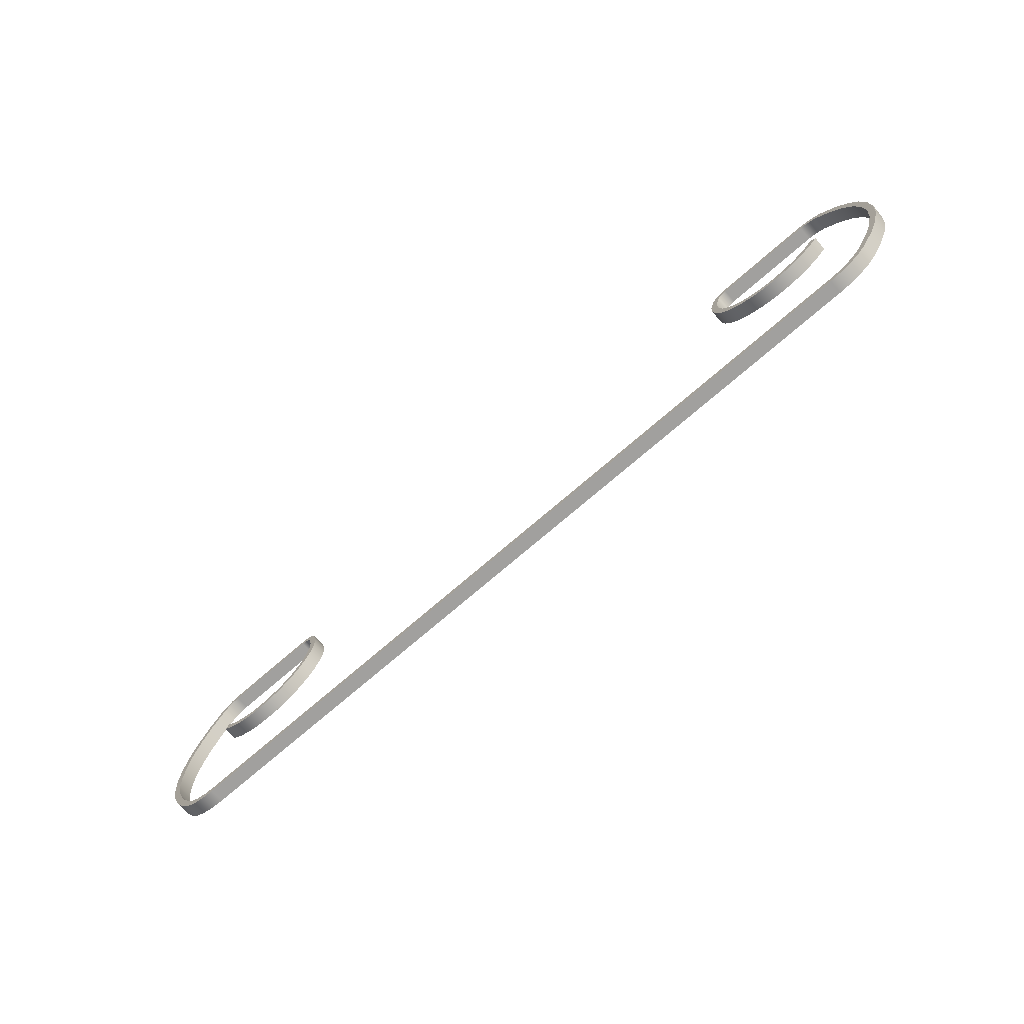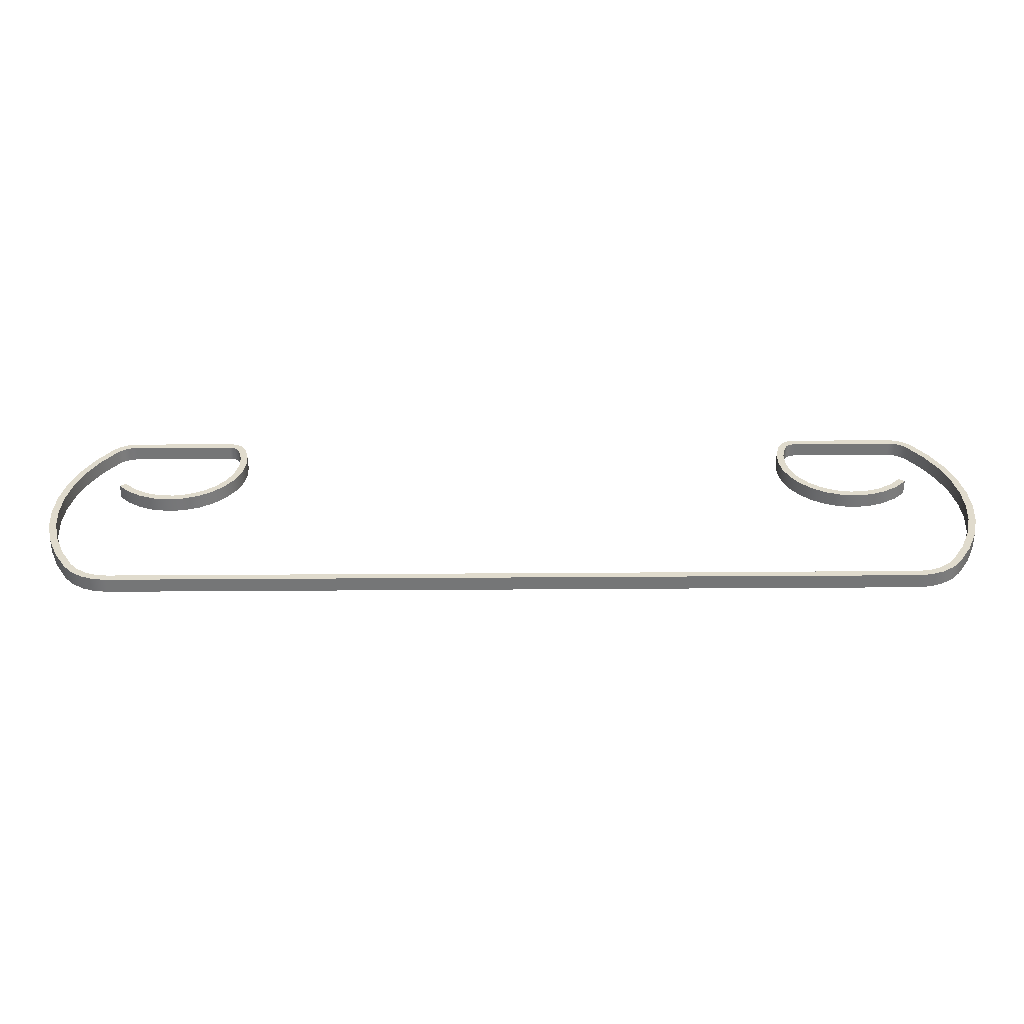
<metadata>
{"format":"obj","ext":"obj","renderer":"f3d","projection":"perspective","resolution":1024,"background":"white","views":[{"elev":-71.8,"azim":41.1,"up":"+Y"},{"elev":-56.7,"azim":0.4,"up":"+Y"}]}
</metadata>
<code>
v -47.55 19.3 0
v -47.93 19.24 0
v -48.27 19.08 0
v -48.55 18.83 0
v -48.55 18.83 0.6
v -48.27 19.08 0.6
v -47.93 19.24 0.6
v -47.55 19.3 0.6
v -13.56 16 0
v -14.02 15.56 0
v -14.56 15.23 0
v -15.17 15.04 0
v -15.81 15 0
v -16.44 15.11 0
v -17.02 15.36 0
v -17.53 15.74 0
v -17.94 16.23 0
v -18.22 16.8 0
v -18.37 17.42 0
v -18.36 18.06 0
v -18.21 18.68 0
v -18.21 18.68 0.6
v -18.36 18.06 0.6
v -18.37 17.42 0.6
v -18.22 16.8 0.6
v -17.94 16.23 0.6
v -17.53 15.74 0.6
v -17.02 15.36 0.6
v -16.44 15.11 0.6
v -15.81 15 0.6
v -15.17 15.04 0.6
v -14.56 15.23 0.6
v -14.02 15.56 0.6
v -13.56 16 0.6
v -43.32 19 0
v -47.55 19 0
v -47.84 18.96 0
v -48.1 18.83 0
v -48.32 18.64 0
v -48.93 17.79 0
v -49.41 16.86 0
v -49.76 15.87 0
v -49.95 14.84 0
v -50 13.79 0
v -49.89 12.74 0
v -49.63 11.73 0
v -49.24 10.76 0
v -48.7 9.857 0
v -48.38 9.499 0
v -47.98 9.227 0
v -47.54 9.058 0
v -47.06 9 0
v -14 9 0
v -13.52 9.058 0
v -13.07 9.227 0
v -12.68 9.499 0
v -12.36 9.857 0
v -11.82 10.76 0
v -11.42 11.73 0
v -11.17 12.74 0
v -11.06 13.79 0
v -11.11 14.84 0
v -11.3 15.87 0
v -11.64 16.86 0
v -12.13 17.79 0
v -12.74 18.64 0
v -12.95 18.83 0
v -13.22 18.96 0
v -13.51 19 0
v -17.74 19 0
v -17.93 18.96 0
v -18.1 18.85 0
v -18.21 18.68 0
v -18.36 18.06 0
v -18.37 17.42 0
v -18.22 16.8 0
v -17.94 16.23 0
v -17.53 15.74 0
v -17.02 15.36 0
v -16.44 15.11 0
v -15.81 15 0
v -15.17 15.04 0
v -14.56 15.23 0
v -14.02 15.56 0
v -13.56 16 0
v -13.33 15.81 0
v -13.79 15.35 0
v -14.34 15 0
v -14.96 14.78 0
v -15.61 14.7 0
v -16.26 14.76 0
v -16.88 14.95 0
v -17.45 15.28 0
v -17.93 15.72 0
v -18.3 16.25 0
v -18.56 16.86 0
v -18.67 17.5 0
v -18.65 18.15 0
v -18.49 18.78 0
v -18.32 19.05 0
v -18.05 19.24 0
v -17.74 19.3 0
v -13.51 19.3 0
v -13.13 19.24 0
v -12.79 19.08 0
v -12.51 18.83 0
v -11.87 17.94 0
v -11.37 16.97 0
v -11.01 15.94 0
v -10.81 14.87 0
v -10.76 13.78 0
v -10.87 12.69 0
v -11.14 11.63 0
v -11.55 10.62 0
v -12.11 9.686 0
v -12.48 9.274 0
v -12.94 8.961 0
v -13.45 8.766 0
v -14 8.7 0
v -47.06 8.7 0
v -47.61 8.766 0
v -48.12 8.961 0
v -48.58 9.274 0
v -48.95 9.686 0
v -49.5 10.62 0
v -49.92 11.63 0
v -50.19 12.69 0
v -50.3 13.78 0
v -50.25 14.87 0
v -50.05 15.94 0
v -49.69 16.97 0
v -49.19 17.94 0
v -48.55 18.83 0
v -48.27 19.08 0
v -47.93 19.24 0
v -47.55 19.3 0
v -43.32 19.3 0
v -43.01 19.24 0
v -42.74 19.05 0
v -42.57 18.78 0
v -42.41 18.15 0
v -42.38 17.5 0
v -42.5 16.86 0
v -42.75 16.25 0
v -43.13 15.72 0
v -43.61 15.28 0
v -44.18 14.95 0
v -44.8 14.76 0
v -45.45 14.7 0
v -46.1 14.78 0
v -46.72 15 0
v -47.27 15.35 0
v -47.73 15.81 0
v -47.5 16 0
v -47.04 15.56 0
v -46.49 15.23 0
v -45.89 15.04 0
v -45.25 15 0
v -44.62 15.11 0
v -44.04 15.36 0
v -43.53 15.74 0
v -43.12 16.23 0
v -42.83 16.8 0
v -42.69 17.42 0
v -42.7 18.06 0
v -42.85 18.68 0
v -42.96 18.85 0
v -43.12 18.96 0
v -43.32 19 0
v -43.12 18.96 0
v -42.96 18.85 0
v -42.85 18.68 0
v -42.85 18.68 0.6
v -42.96 18.85 0.6
v -43.12 18.96 0.6
v -43.32 19 0.6
v -14 8.7 0
v -13.45 8.766 0
v -12.94 8.961 0
v -12.48 9.274 0
v -12.11 9.686 0
v -12.11 9.686 0.6
v -12.48 9.274 0.6
v -12.94 8.961 0.6
v -13.45 8.766 0.6
v -14 8.7 0.6
v -48.95 9.686 0
v -48.58 9.274 0
v -48.12 8.961 0
v -47.61 8.766 0
v -47.06 8.7 0
v -47.06 8.7 0.6
v -47.61 8.766 0.6
v -48.12 8.961 0.6
v -48.58 9.274 0.6
v -48.95 9.686 0.6
v -47.55 19 0.6
v -43.32 19 0.6
v -43.12 18.96 0.6
v -42.96 18.85 0.6
v -42.85 18.68 0.6
v -42.7 18.06 0.6
v -42.69 17.42 0.6
v -42.83 16.8 0.6
v -43.12 16.23 0.6
v -43.53 15.74 0.6
v -44.04 15.36 0.6
v -44.62 15.11 0.6
v -45.25 15 0.6
v -45.89 15.04 0.6
v -46.49 15.23 0.6
v -47.04 15.56 0.6
v -47.5 16 0.6
v -47.73 15.81 0.6
v -47.27 15.35 0.6
v -46.72 15 0.6
v -46.1 14.78 0.6
v -45.45 14.7 0.6
v -44.8 14.76 0.6
v -44.18 14.95 0.6
v -43.61 15.28 0.6
v -43.13 15.72 0.6
v -42.75 16.25 0.6
v -42.5 16.86 0.6
v -42.38 17.5 0.6
v -42.41 18.15 0.6
v -42.57 18.78 0.6
v -42.74 19.05 0.6
v -43.01 19.24 0.6
v -43.32 19.3 0.6
v -47.55 19.3 0.6
v -47.93 19.24 0.6
v -48.27 19.08 0.6
v -48.55 18.83 0.6
v -49.19 17.94 0.6
v -49.69 16.97 0.6
v -50.05 15.94 0.6
v -50.25 14.87 0.6
v -50.3 13.78 0.6
v -50.19 12.69 0.6
v -49.92 11.63 0.6
v -49.5 10.62 0.6
v -48.95 9.686 0.6
v -48.58 9.274 0.6
v -48.12 8.961 0.6
v -47.61 8.766 0.6
v -47.06 8.7 0.6
v -14 8.7 0.6
v -13.45 8.766 0.6
v -12.94 8.961 0.6
v -12.48 9.274 0.6
v -12.11 9.686 0.6
v -11.55 10.62 0.6
v -11.14 11.63 0.6
v -10.87 12.69 0.6
v -10.76 13.78 0.6
v -10.81 14.87 0.6
v -11.01 15.94 0.6
v -11.37 16.97 0.6
v -11.87 17.94 0.6
v -12.51 18.83 0.6
v -12.79 19.08 0.6
v -13.13 19.24 0.6
v -13.51 19.3 0.6
v -17.74 19.3 0.6
v -18.05 19.24 0.6
v -18.32 19.05 0.6
v -18.49 18.78 0.6
v -18.65 18.15 0.6
v -18.67 17.5 0.6
v -18.56 16.86 0.6
v -18.3 16.25 0.6
v -17.93 15.72 0.6
v -17.45 15.28 0.6
v -16.88 14.95 0.6
v -16.26 14.76 0.6
v -15.61 14.7 0.6
v -14.96 14.78 0.6
v -14.34 15 0.6
v -13.79 15.35 0.6
v -13.33 15.81 0.6
v -13.56 16 0.6
v -14.02 15.56 0.6
v -14.56 15.23 0.6
v -15.17 15.04 0.6
v -15.81 15 0.6
v -16.44 15.11 0.6
v -17.02 15.36 0.6
v -17.53 15.74 0.6
v -17.94 16.23 0.6
v -18.22 16.8 0.6
v -18.37 17.42 0.6
v -18.36 18.06 0.6
v -18.21 18.68 0.6
v -18.1 18.85 0.6
v -17.93 18.96 0.6
v -17.74 19 0.6
v -13.51 19 0.6
v -13.22 18.96 0.6
v -12.95 18.83 0.6
v -12.74 18.64 0.6
v -12.13 17.79 0.6
v -11.64 16.86 0.6
v -11.3 15.87 0.6
v -11.11 14.84 0.6
v -11.06 13.79 0.6
v -11.17 12.74 0.6
v -11.42 11.73 0.6
v -11.82 10.76 0.6
v -12.36 9.857 0.6
v -12.68 9.499 0.6
v -13.07 9.227 0.6
v -13.52 9.058 0.6
v -14 9 0.6
v -47.06 9 0.6
v -47.54 9.058 0.6
v -47.98 9.227 0.6
v -48.38 9.499 0.6
v -48.7 9.857 0.6
v -49.24 10.76 0.6
v -49.63 11.73 0.6
v -49.89 12.74 0.6
v -50 13.79 0.6
v -49.95 14.84 0.6
v -49.76 15.87 0.6
v -49.41 16.86 0.6
v -48.93 17.79 0.6
v -48.32 18.64 0.6
v -48.1 18.83 0.6
v -47.84 18.96 0.6
v -13.33 15.81 0
v -13.56 16 0
v -13.56 16 0.6
v -13.33 15.81 0.6
v -17.74 19.3 0
v -18.05 19.24 0
v -18.32 19.05 0
v -18.49 18.78 0
v -18.49 18.78 0.6
v -18.32 19.05 0.6
v -18.05 19.24 0.6
v -17.74 19.3 0.6
v -13.51 19 0
v -13.22 18.96 0
v -12.95 18.83 0
v -12.74 18.64 0
v -12.74 18.64 0.6
v -12.95 18.83 0.6
v -13.22 18.96 0.6
v -13.51 19 0.6
v -18.49 18.78 0
v -18.65 18.15 0
v -18.67 17.5 0
v -18.56 16.86 0
v -18.3 16.25 0
v -17.93 15.72 0
v -17.45 15.28 0
v -16.88 14.95 0
v -16.26 14.76 0
v -15.61 14.7 0
v -14.96 14.78 0
v -14.34 15 0
v -13.79 15.35 0
v -13.33 15.81 0
v -13.33 15.81 0.6
v -13.79 15.35 0.6
v -14.34 15 0.6
v -14.96 14.78 0.6
v -15.61 14.7 0.6
v -16.26 14.76 0.6
v -16.88 14.95 0.6
v -17.45 15.28 0.6
v -17.93 15.72 0.6
v -18.3 16.25 0.6
v -18.56 16.86 0.6
v -18.67 17.5 0.6
v -18.65 18.15 0.6
v -18.49 18.78 0.6
v -12.36 9.857 0
v -12.68 9.499 0
v -13.07 9.227 0
v -13.52 9.058 0
v -14 9 0
v -14 9 0.6
v -13.52 9.058 0.6
v -13.07 9.227 0.6
v -12.68 9.499 0.6
v -12.36 9.857 0.6
v -48.55 18.83 0
v -49.19 17.94 0
v -49.69 16.97 0
v -50.05 15.94 0
v -50.25 14.87 0
v -50.3 13.78 0
v -50.19 12.69 0
v -49.92 11.63 0
v -49.5 10.62 0
v -48.95 9.686 0
v -48.95 9.686 0.6
v -49.5 10.62 0.6
v -49.92 11.63 0.6
v -50.19 12.69 0.6
v -50.3 13.78 0.6
v -50.25 14.87 0.6
v -50.05 15.94 0.6
v -49.69 16.97 0.6
v -49.19 17.94 0.6
v -48.55 18.83 0.6
v -42.57 18.78 0
v -42.74 19.05 0
v -43.01 19.24 0
v -43.32 19.3 0
v -43.32 19.3 0.6
v -43.01 19.24 0.6
v -42.74 19.05 0.6
v -42.57 18.78 0.6
v -47.5 16 0
v -47.73 15.81 0
v -47.73 15.81 0.6
v -47.5 16 0.6
v -12.11 9.686 0
v -11.55 10.62 0
v -11.14 11.63 0
v -10.87 12.69 0
v -10.76 13.78 0
v -10.81 14.87 0
v -11.01 15.94 0
v -11.37 16.97 0
v -11.87 17.94 0
v -12.51 18.83 0
v -12.51 18.83 0.6
v -11.87 17.94 0.6
v -11.37 16.97 0.6
v -11.01 15.94 0.6
v -10.81 14.87 0.6
v -10.76 13.78 0.6
v -10.87 12.69 0.6
v -11.14 11.63 0.6
v -11.55 10.62 0.6
v -12.11 9.686 0.6
v -43.32 19.3 0
v -47.55 19.3 0
v -47.55 19.3 0.6
v -43.32 19.3 0.6
v -12.51 18.83 0
v -12.79 19.08 0
v -13.13 19.24 0
v -13.51 19.3 0
v -13.51 19.3 0.6
v -13.13 19.24 0.6
v -12.79 19.08 0.6
v -12.51 18.83 0.6
v -18.21 18.68 0
v -18.1 18.85 0
v -17.93 18.96 0
v -17.74 19 0
v -17.74 19 0.6
v -17.93 18.96 0.6
v -18.1 18.85 0.6
v -18.21 18.68 0.6
v -12.74 18.64 0
v -12.13 17.79 0
v -11.64 16.86 0
v -11.3 15.87 0
v -11.11 14.84 0
v -11.06 13.79 0
v -11.17 12.74 0
v -11.42 11.73 0
v -11.82 10.76 0
v -12.36 9.857 0
v -12.36 9.857 0.6
v -11.82 10.76 0.6
v -11.42 11.73 0.6
v -11.17 12.74 0.6
v -11.06 13.79 0.6
v -11.11 14.84 0.6
v -11.3 15.87 0.6
v -11.64 16.86 0.6
v -12.13 17.79 0.6
v -12.74 18.64 0.6
v -14 9 0
v -47.06 9 0
v -47.06 9 0.6
v -14 9 0.6
v -13.51 19.3 0
v -17.74 19.3 0
v -17.74 19.3 0.6
v -13.51 19.3 0.6
v -42.85 18.68 0
v -42.7 18.06 0
v -42.69 17.42 0
v -42.83 16.8 0
v -43.12 16.23 0
v -43.53 15.74 0
v -44.04 15.36 0
v -44.62 15.11 0
v -45.25 15 0
v -45.89 15.04 0
v -46.49 15.23 0
v -47.04 15.56 0
v -47.5 16 0
v -47.5 16 0.6
v -47.04 15.56 0.6
v -46.49 15.23 0.6
v -45.89 15.04 0.6
v -45.25 15 0.6
v -44.62 15.11 0.6
v -44.04 15.36 0.6
v -43.53 15.74 0.6
v -43.12 16.23 0.6
v -42.83 16.8 0.6
v -42.69 17.42 0.6
v -42.7 18.06 0.6
v -42.85 18.68 0.6
v -47.06 8.7 0
v -14 8.7 0
v -14 8.7 0.6
v -47.06 8.7 0.6
v -47.06 9 0
v -47.54 9.058 0
v -47.98 9.227 0
v -48.38 9.499 0
v -48.7 9.857 0
v -48.7 9.857 0.6
v -48.38 9.499 0.6
v -47.98 9.227 0.6
v -47.54 9.058 0.6
v -47.06 9 0.6
v -48.7 9.857 0
v -49.24 10.76 0
v -49.63 11.73 0
v -49.89 12.74 0
v -50 13.79 0
v -49.95 14.84 0
v -49.76 15.87 0
v -49.41 16.86 0
v -48.93 17.79 0
v -48.32 18.64 0
v -48.32 18.64 0.6
v -48.93 17.79 0.6
v -49.41 16.86 0.6
v -49.76 15.87 0.6
v -49.95 14.84 0.6
v -50 13.79 0.6
v -49.89 12.74 0.6
v -49.63 11.73 0.6
v -49.24 10.76 0.6
v -48.7 9.857 0.6
v -47.55 19 0
v -43.32 19 0
v -43.32 19 0.6
v -47.55 19 0.6
v -17.74 19 0
v -13.51 19 0
v -13.51 19 0.6
v -17.74 19 0.6
v -47.73 15.81 0
v -47.27 15.35 0
v -46.72 15 0
v -46.1 14.78 0
v -45.45 14.7 0
v -44.8 14.76 0
v -44.18 14.95 0
v -43.61 15.28 0
v -43.13 15.72 0
v -42.75 16.25 0
v -42.5 16.86 0
v -42.38 17.5 0
v -42.41 18.15 0
v -42.57 18.78 0
v -42.57 18.78 0.6
v -42.41 18.15 0.6
v -42.38 17.5 0.6
v -42.5 16.86 0.6
v -42.75 16.25 0.6
v -43.13 15.72 0.6
v -43.61 15.28 0.6
v -44.18 14.95 0.6
v -44.8 14.76 0.6
v -45.45 14.7 0.6
v -46.1 14.78 0.6
v -46.72 15 0.6
v -47.27 15.35 0.6
v -47.73 15.81 0.6
v -48.32 18.64 0
v -48.1 18.83 0
v -47.84 18.96 0
v -47.55 19 0
v -47.55 19 0.6
v -47.84 18.96 0.6
v -48.1 18.83 0.6
v -48.32 18.64 0.6
f 8 1 7
f 7 1 2
f 7 2 6
f 6 2 3
f 6 3 5
f 5 3 4
f 34 9 33
f 33 9 10
f 33 10 32
f 32 10 11
f 32 11 31
f 31 11 12
f 31 12 30
f 30 12 13
f 30 13 29
f 29 13 14
f 29 14 28
f 28 14 15
f 28 15 27
f 27 15 16
f 27 16 26
f 26 16 17
f 26 17 25
f 25 17 18
f 25 18 24
f 24 18 19
f 24 19 23
f 23 19 20
f 23 20 22
f 22 20 21
f 36 137 35
f 35 137 138
f 35 138 139
f 37 134 36
f 36 134 135
f 36 135 136
f 37 38 134
f 134 38 133
f 133 38 39
f 133 39 132
f 132 39 40
f 132 40 131
f 131 40 41
f 131 41 130
f 130 41 42
f 130 42 129
f 129 42 43
f 129 43 128
f 128 43 44
f 128 44 45
f 128 45 127
f 127 45 46
f 127 46 126
f 126 46 47
f 126 47 125
f 125 47 48
f 125 48 124
f 124 48 49
f 124 49 123
f 123 49 50
f 123 50 122
f 122 50 51
f 122 51 121
f 121 51 52
f 121 52 120
f 120 52 53
f 120 53 119
f 119 53 118
f 118 53 54
f 118 54 117
f 117 54 55
f 117 55 116
f 116 55 56
f 116 56 115
f 115 56 57
f 115 57 114
f 114 57 58
f 114 58 113
f 113 58 59
f 113 59 112
f 112 59 60
f 112 60 111
f 111 60 61
f 111 61 62
f 111 62 110
f 110 62 63
f 110 63 109
f 109 63 64
f 109 64 108
f 108 64 65
f 108 65 107
f 107 65 66
f 107 66 106
f 106 66 67
f 106 67 105
f 105 67 68
f 105 68 69
f 70 102 69
f 69 102 103
f 69 103 104
f 71 100 70
f 70 100 101
f 70 101 102
f 71 72 100
f 100 72 99
f 99 72 73
f 99 73 98
f 98 73 74
f 98 74 97
f 97 74 75
f 97 75 96
f 96 75 76
f 96 76 95
f 95 76 77
f 95 77 94
f 94 77 78
f 94 78 79
f 94 79 93
f 93 79 80
f 93 80 92
f 92 80 81
f 92 81 91
f 91 81 90
f 90 81 89
f 89 81 82
f 89 82 88
f 88 82 83
f 88 83 87
f 87 83 84
f 87 84 86
f 86 84 85
f 104 105 69
f 136 137 36
f 140 167 139
f 139 167 168
f 139 168 35
f 167 140 166
f 166 140 141
f 166 141 165
f 165 141 142
f 165 142 164
f 164 142 143
f 164 143 163
f 163 143 144
f 163 144 162
f 162 144 145
f 162 145 161
f 161 145 160
f 160 145 146
f 160 146 159
f 159 146 147
f 159 147 158
f 158 147 148
f 158 148 149
f 149 150 158
f 158 150 157
f 157 150 151
f 157 151 156
f 156 151 152
f 156 152 155
f 155 152 153
f 155 153 154
f 176 169 175
f 175 169 170
f 175 170 174
f 174 170 171
f 174 171 173
f 173 171 172
f 186 177 185
f 185 177 178
f 185 178 184
f 184 178 179
f 184 179 183
f 183 179 180
f 183 180 182
f 182 180 181
f 196 187 195
f 195 187 188
f 195 188 194
f 194 188 189
f 194 189 193
f 193 189 190
f 193 190 192
f 192 190 191
f 198 230 197
f 197 230 231
f 197 231 232
f 199 228 198
f 198 228 229
f 198 229 230
f 199 200 228
f 228 200 227
f 227 200 201
f 227 201 226
f 226 201 202
f 226 202 225
f 225 202 203
f 225 203 224
f 224 203 204
f 224 204 223
f 223 204 205
f 223 205 222
f 222 205 206
f 222 206 207
f 222 207 221
f 221 207 208
f 221 208 220
f 220 208 209
f 220 209 219
f 219 209 218
f 218 209 217
f 217 209 210
f 217 210 216
f 216 210 211
f 216 211 215
f 215 211 212
f 215 212 214
f 214 212 213
f 232 233 197
f 197 233 330
f 330 233 329
f 329 233 234
f 329 234 328
f 328 234 235
f 328 235 327
f 327 235 236
f 327 236 326
f 326 236 237
f 326 237 325
f 325 237 238
f 325 238 324
f 324 238 239
f 324 239 323
f 323 239 322
f 322 239 240
f 322 240 321
f 321 240 241
f 321 241 320
f 320 241 242
f 320 242 319
f 319 242 243
f 319 243 318
f 318 243 244
f 318 244 317
f 317 244 245
f 317 245 316
f 316 245 246
f 316 246 315
f 315 246 247
f 315 247 248
f 315 248 314
f 314 248 249
f 314 249 313
f 313 249 250
f 313 250 312
f 312 250 251
f 312 251 311
f 311 251 252
f 311 252 310
f 310 252 253
f 310 253 309
f 309 253 254
f 309 254 308
f 308 254 255
f 308 255 307
f 307 255 256
f 307 256 306
f 306 256 305
f 305 256 257
f 305 257 304
f 304 257 258
f 304 258 303
f 303 258 259
f 303 259 302
f 302 259 260
f 302 260 301
f 301 260 261
f 301 261 300
f 300 261 262
f 300 262 299
f 299 262 298
f 298 262 263
f 298 263 264
f 264 265 298
f 298 265 297
f 297 265 266
f 297 266 267
f 268 295 267
f 267 295 296
f 267 296 297
f 295 268 294
f 294 268 269
f 294 269 293
f 293 269 270
f 293 270 292
f 292 270 271
f 292 271 291
f 291 271 272
f 291 272 290
f 290 272 273
f 290 273 289
f 289 273 288
f 288 273 274
f 288 274 287
f 287 274 275
f 287 275 286
f 286 275 276
f 286 276 277
f 277 278 286
f 286 278 285
f 285 278 279
f 285 279 284
f 284 279 280
f 284 280 283
f 283 280 281
f 283 281 282
f 331 332 334
f 334 332 333
f 342 335 341
f 341 335 336
f 341 336 340
f 340 336 337
f 340 337 339
f 339 337 338
f 350 343 349
f 349 343 344
f 349 344 348
f 348 344 345
f 348 345 347
f 347 345 346
f 378 351 377
f 377 351 352
f 377 352 376
f 376 352 353
f 376 353 375
f 375 353 354
f 375 354 374
f 374 354 355
f 374 355 373
f 373 355 356
f 373 356 372
f 372 356 357
f 372 357 371
f 371 357 358
f 371 358 370
f 370 358 359
f 370 359 369
f 369 359 360
f 369 360 368
f 368 360 361
f 368 361 367
f 367 361 362
f 367 362 366
f 366 362 363
f 366 363 365
f 365 363 364
f 388 379 387
f 387 379 380
f 387 380 386
f 386 380 381
f 386 381 385
f 385 381 382
f 385 382 384
f 384 382 383
f 408 389 407
f 407 389 390
f 407 390 406
f 406 390 391
f 406 391 405
f 405 391 392
f 405 392 404
f 404 392 393
f 404 393 403
f 403 393 394
f 403 394 402
f 402 394 395
f 402 395 401
f 401 395 396
f 401 396 400
f 400 396 397
f 400 397 399
f 399 397 398
f 416 409 415
f 415 409 410
f 415 410 414
f 414 410 411
f 414 411 413
f 413 411 412
f 417 418 420
f 420 418 419
f 440 421 439
f 439 421 422
f 439 422 438
f 438 422 423
f 438 423 437
f 437 423 424
f 437 424 436
f 436 424 425
f 436 425 435
f 435 425 426
f 435 426 434
f 434 426 427
f 434 427 433
f 433 427 428
f 433 428 432
f 432 428 429
f 432 429 431
f 431 429 430
f 441 442 444
f 444 442 443
f 452 445 451
f 451 445 446
f 451 446 450
f 450 446 447
f 450 447 449
f 449 447 448
f 460 453 459
f 459 453 454
f 459 454 458
f 458 454 455
f 458 455 457
f 457 455 456
f 480 461 479
f 479 461 462
f 479 462 478
f 478 462 463
f 478 463 477
f 477 463 464
f 477 464 476
f 476 464 465
f 476 465 475
f 475 465 466
f 475 466 474
f 474 466 467
f 474 467 473
f 473 467 468
f 473 468 472
f 472 468 469
f 472 469 471
f 471 469 470
f 481 482 484
f 484 482 483
f 485 486 488
f 488 486 487
f 514 489 513
f 513 489 490
f 513 490 512
f 512 490 491
f 512 491 511
f 511 491 492
f 511 492 510
f 510 492 493
f 510 493 509
f 509 493 494
f 509 494 508
f 508 494 495
f 508 495 507
f 507 495 496
f 507 496 506
f 506 496 497
f 506 497 505
f 505 497 498
f 505 498 504
f 504 498 499
f 504 499 503
f 503 499 500
f 503 500 502
f 502 500 501
f 515 516 518
f 518 516 517
f 528 519 527
f 527 519 520
f 527 520 526
f 526 520 521
f 526 521 525
f 525 521 522
f 525 522 524
f 524 522 523
f 548 529 547
f 547 529 530
f 547 530 546
f 546 530 531
f 546 531 545
f 545 531 532
f 545 532 544
f 544 532 533
f 544 533 543
f 543 533 534
f 543 534 542
f 542 534 535
f 542 535 541
f 541 535 536
f 541 536 540
f 540 536 537
f 540 537 539
f 539 537 538
f 549 550 552
f 552 550 551
f 553 554 556
f 556 554 555
f 584 557 583
f 583 557 558
f 583 558 582
f 582 558 559
f 582 559 581
f 581 559 560
f 581 560 580
f 580 560 561
f 580 561 579
f 579 561 562
f 579 562 578
f 578 562 563
f 578 563 577
f 577 563 564
f 577 564 576
f 576 564 565
f 576 565 575
f 575 565 566
f 575 566 574
f 574 566 567
f 574 567 573
f 573 567 568
f 573 568 572
f 572 568 569
f 572 569 571
f 571 569 570
f 592 585 591
f 591 585 586
f 591 586 590
f 590 586 587
f 590 587 589
f 589 587 588

</code>
